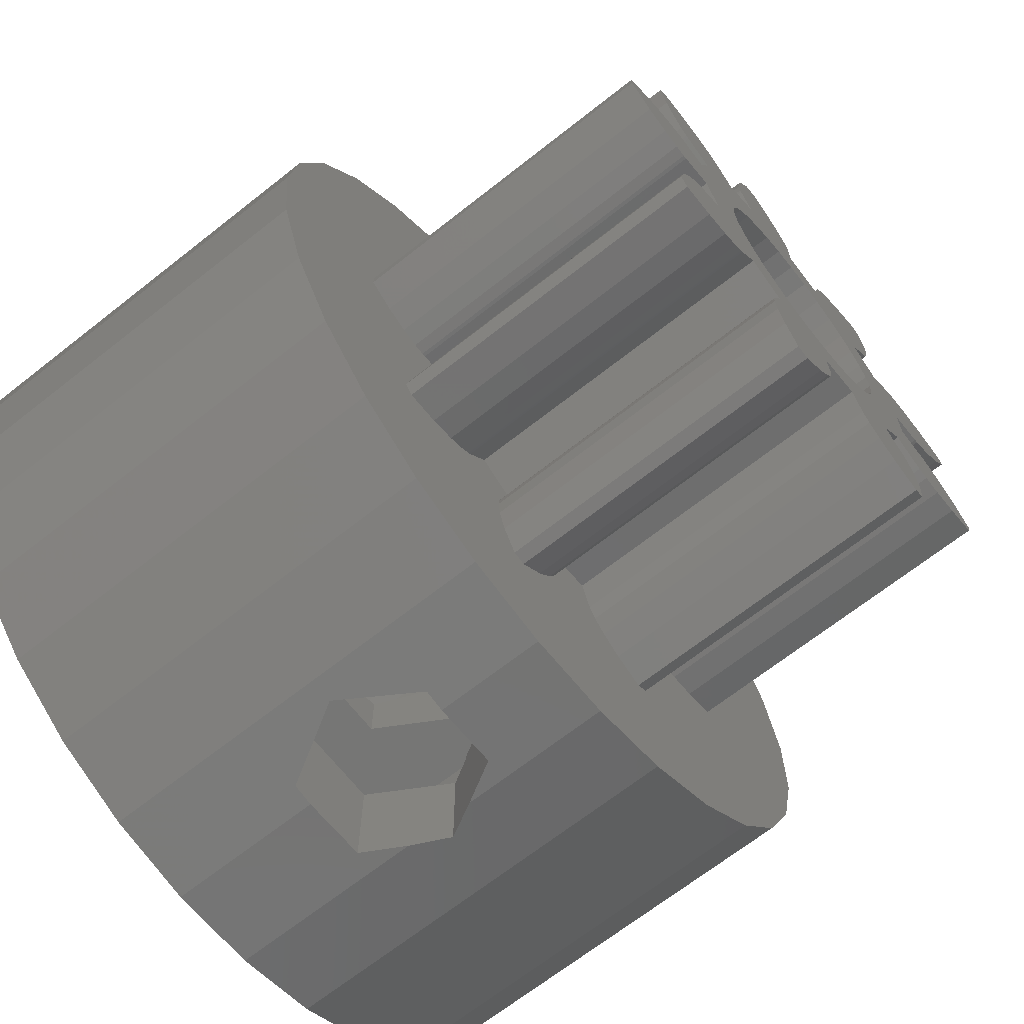
<metadata>
{"format":"stl","ext":"stl","renderer":"f3d","projection":"perspective","resolution":1024,"background":"white","views":[{"elev":-68.0,"azim":-51.7,"up":"+Y"}]}
</metadata>
<code>
# stl→obj: 450 verts, 908 faces
v 8.947 0.9731 9
v 8.529 2.874 9
v 7.712 4.64 9
v 5.051 7.449 9
v 6.534 6.189 9
v 3.331 8.361 9
v 1.456 8.881 9
v -0.4873 8.987 9
v 3.181 5.218 9
v 3.272 4.497 9
v 0.122 4.726 9
v 0.183 4.491 9
v 1.33 4.21 9
v -2.233 2.906 9
v -1.4 3.387 9
v -2.69 3.501 9
v -4.612 3.106 9
v -4.774 3.815 9
v -8.168 3.779 9
v -3.249 -1.694 9
v -3.578 -0.791 9
v -4.311 -0.953 9
v 0.19 4.411 9
v 0.158 3.661 9
v 1.104 3.494 9
v -1.205 -5.991 9
v -1.536 -5.344 9
v -4.216 -7.952 9
v 3.331 -8.361 9
v 1.456 -8.881 9
v 5.051 -7.449 9
v 6.534 -6.189 9
v 7.712 -4.64 9
v 8.529 -2.874 9
v 8.947 -0.9731 9
v 2.258 -5.082 9
v 1.789 -4.766 9
v -2.408 -8.672 9
v 2.928 -5.364 9
v 1.502 -4.483 9
v -0.917 -6.042 9
v 3.131 -3.542 9
v 3.233 -3.932 9
v 4.996 -2.441 9
v 1.33 -4.21 9
v 1.104 -3.495 9
v 0.19 -4.411 9
v 2.981 3.257 9
v 3.798 2.404 9
v 4.032 2.469 9
v 3.725 2.37 9
v 0.122 -4.726 9
v -0.051 -5.091 9
v 0.183 -4.491 9
v 4.434 -2.501 9
v 4.032 -2.469 9
v 2.981 -3.257 9
v 5.691 -2.227 9
v 3.181 -5.218 9
v 3.027 -3.323 9
v 3.272 -4.497 9
v -0.4873 -8.987 9
v -1.4 -3.386 9
v -2.747 -3.558 9
v -2.944 -3.699 9
v -3.311 -3.867 9
v 3.725 -2.37 9
v 3.092 -1.967 9
v 2.474 -2.703 9
v 2.474 2.703 9
v -1.687 -4.08 9
v -7.165 -5.447 9
v -2.233 -2.906 9
v -2.69 -3.501 9
v -1.693 -4.801 9
v -5.826 -6.859 9
v -1.731 -4.399 9
v -0.384 -5.548 9
v 0.158 -3.661 9
v -1.708 -4.158 9
v 4.455 -0.6 9
v 4.675 -0.7 9
v -3.86 -4.003 9
v -4.586 -4.039 9
v -4.612 -3.106 9
v -4.383 -2.589 9
v -8.168 -3.779 9
v -7.165 5.447 9
v -3.311 3.867 9
v -1.687 4.08 9
v -4.774 -3.815 9
v 4.377 -0.579 9
v -8.79 -1.935 9
v -4.154 -2.257 9
v 3.633 -0.481 9
v -3.981 -2.087 9
v 5.004 -0.934 9
v 5.397 -1.342 9
v -3.915 -2.041 9
v 5.791 -1.952 9
v -6.109 0.146 9
v -5.53 0.585 9
v -9 0 9
v -5.022 -0.834 9
v -5.53 -0.585 9
v -4.391 -0.96 9
v -6.109 -0.146 9
v -4.633 -0.941 9
v 4.675 0.7 9
v 4.455 0.6 9
v -8.79 1.935 9
v -5.022 0.834 9
v -4.633 0.941 9
v -4.311 0.953 9
v -3.249 1.694 9
v -4.391 0.96 9
v -3.578 0.791 9
v -3.915 2.041 9
v -3.981 2.087 9
v -4.154 2.257 9
v 5.004 0.934 9
v -4.383 2.589 9
v 3.092 1.967 9
v -4.586 4.039 9
v -3.86 4.003 9
v 5.691 2.227 9
v 5.791 1.952 9
v -2.747 3.558 9
v -2.944 3.699 9
v 5.397 1.342 9
v -5.826 6.859 9
v 4.996 2.441 9
v -1.708 4.158 9
v -1.731 4.399 9
v 3.027 3.323 9
v -1.693 4.801 9
v -1.536 5.344 9
v -4.216 7.952 9
v -1.205 5.991 9
v -0.917 6.042 9
v 2.258 5.082 9
v 2.928 5.364 9
v -2.408 8.672 9
v 1.364 4.283 9
v -0.051 5.091 9
v 1.502 4.483 9
v -0.384 5.548 9
v 1.789 4.766 9
v 3.233 3.932 9
v 3.131 3.542 9
v 4.434 2.501 9
v 3.632 0.48 9
v 4.377 0.579 9
v 1.364 -4.283 9
v 3.798 -2.404 9
v 8.947 -0.9731 0
v 8.947 0.9731 0
v 8.529 -2.874 0
v 8.529 2.874 0
v 7.712 -4.64 0
v 6.534 -6.189 0
v 5.051 -7.449 0
v 3.331 -8.361 0
v 1.9 -8.758 5
v 1.456 -8.881 5.769
v 1.456 -8.881 0
v 1.456 -8.881 4.231
v 0.95 -8.909 6.645
v -0.4873 -8.987 6.645
v -0.95 -8.911 6.645
v -0.4873 -8.987 -0
v -0.4873 -8.987 3.355
v -2.408 -8.672 -0
v -0.95 -8.911 3.355
v -1.9 -8.755 5
v -4.216 -7.952 -0
v -5.826 -6.859 -0
v -7.165 -5.447 -0
v -8.168 -3.779 -0
v -8.79 -1.935 -0
v -9 0 -0
v -8.79 1.935 -0
v -8.168 3.779 -0
v -7.165 5.447 -0
v -5.826 6.859 -0
v -4.216 7.952 -0
v -2.408 8.672 -0
v -0.4873 8.987 -0
v 1.456 8.881 0
v 3.331 8.361 0
v 5.051 7.449 0
v 6.534 6.189 0
v 7.712 4.64 0
v 5.691 -2.227 16
v 4.996 -2.441 16
v 5.791 -1.952 16
v 5.397 -1.342 16
v 5.004 -0.934 16
v 4.675 -0.7 16
v 4.455 -0.6 16
v 4.377 -0.579 16
v 3.633 -0.481 16
v 3.632 0.48 16
v 4.377 0.579 16
v 4.455 0.6 16
v 4.675 0.7 16
v 5.004 0.934 16
v 5.397 1.342 16
v 5.791 1.952 16
v 5.691 2.227 16
v 4.996 2.441 16
v 4.434 2.501 16
v 4.032 2.469 16
v 3.798 2.404 16
v 3.725 2.37 16
v 3.092 1.967 16
v 2.474 2.703 16
v 2.981 3.257 16
v 3.027 3.323 16
v 3.131 3.542 16
v 3.233 3.932 16
v 3.272 4.497 16
v 3.181 5.218 16
v 2.928 5.364 16
v 2.258 5.082 16
v 1.789 4.766 16
v 1.502 4.483 16
v 1.364 4.283 16
v 1.33 4.21 16
v 1.104 3.494 16
v 0.158 3.661 16
v 0.19 4.411 16
v 0.183 4.491 16
v 0.122 4.726 16
v -0.051 5.091 16
v -0.384 5.548 16
v -0.917 6.042 16
v -1.205 5.991 16
v -1.536 5.344 16
v -1.693 4.801 16
v -1.731 4.399 16
v -1.708 4.158 16
v -1.687 4.08 16
v -1.4 3.387 16
v -2.233 2.906 16
v -2.69 3.501 16
v -2.747 3.558 16
v -2.944 3.699 16
v -3.311 3.867 16
v -3.86 4.003 16
v -4.586 4.039 16
v -4.774 3.815 16
v -4.612 3.106 16
v -4.383 2.589 16
v -4.154 2.257 16
v -3.981 2.087 16
v -3.915 2.041 16
v -3.249 1.694 16
v -3.578 0.791 16
v -4.311 0.953 16
v -4.391 0.96 16
v -4.633 0.941 16
v -5.022 0.834 16
v -5.53 0.585 16
v -6.109 0.146 16
v -6.109 -0.146 16
v -5.53 -0.585 16
v -5.022 -0.834 16
v -4.633 -0.941 16
v -4.391 -0.96 16
v -4.311 -0.953 16
v -3.578 -0.791 16
v -3.249 -1.694 16
v -3.915 -2.041 16
v -3.981 -2.087 16
v -4.154 -2.257 16
v -4.383 -2.589 16
v -4.612 -3.106 16
v -4.774 -3.815 16
v -4.586 -4.039 16
v -3.86 -4.003 16
v -3.311 -3.867 16
v -2.944 -3.699 16
v -2.747 -3.558 16
v -2.69 -3.501 16
v -2.233 -2.906 16
v -1.4 -3.386 16
v -1.687 -4.08 16
v -1.708 -4.158 16
v -1.731 -4.399 16
v -1.693 -4.801 16
v -1.536 -5.344 16
v -1.205 -5.991 16
v -0.917 -6.042 16
v -0.384 -5.548 16
v -0.051 -5.091 16
v 0.122 -4.726 16
v 0.183 -4.491 16
v 0.19 -4.411 16
v 0.158 -3.661 16
v 1.104 -3.495 16
v 1.33 -4.21 16
v 1.364 -4.283 16
v 1.502 -4.483 16
v 1.789 -4.766 16
v 2.258 -5.082 16
v 2.928 -5.364 16
v 3.181 -5.218 16
v 3.272 -4.497 16
v 3.233 -3.932 16
v 3.131 -3.542 16
v 3.027 -3.323 16
v 2.981 -3.257 16
v 2.474 -2.703 16
v 3.092 -1.967 16
v 3.725 -2.37 16
v 3.798 -2.404 16
v 4.032 -2.469 16
v 4.434 -2.501 16
v 2.9 -6.5 0
v -2.9 -3.5 -0
v 0.4877 -2.452 0
v 0.9567 -2.31 0
v -2.9 -6.5 -0
v -2.079 -1.389 -0
v -2.452 -0.4877 -0
v -2.5 0 -0
v -2.31 0.9567 -0
v -1.389 2.079 -0
v 0.4877 2.452 0
v 1.389 -2.079 0
v 2.9 -3.5 0
v -1.389 -2.079 -0
v 2.5 0 0
v 2.452 -0.4877 0
v 2.31 0.9567 0
v 2.452 0.4877 0
v -2.452 0.4877 -0
v 0.9567 2.31 0
v 1.389 2.079 0
v 2.079 1.389 0
v 1.768 1.768 0
v -0.4877 2.452 -0
v 0 2.5 0
v -0.9567 2.31 -0
v -1.768 1.768 -0
v -2.079 1.389 -0
v -2.31 -0.9567 -0
v -1.768 -1.768 -0
v -0.9567 -2.31 -0
v 0 -2.5 0
v -0.4877 -2.452 -0
v 1.768 -1.768 0
v 2.079 -1.389 0
v 2.31 -0.9567 0
v 0.95 -8.909 3.355
v 0.95 -6.5 3.355
v 1.9 -6.5 5
v 0.95 -6.4 6.645
v 1.611 -6.4 5.5
v 1.611 -6.5 5.5
v -0.95 -6.4 6.645
v -1.9 -6.5 5
v -1.611 -6.5 5.5
v -1.611 -6.4 5.5
v -0.95 -6.5 3.355
v -1.389 2.079 16
v 2.079 1.389 16
v 2.31 0.9567 16
v 0.4877 2.452 16
v 0.9567 2.31 16
v 1.389 2.079 16
v -0.4877 2.452 16
v 0 2.5 16
v -2.079 1.389 16
v -1.768 1.768 16
v 2.31 -0.9567 16
v 2.079 -1.389 16
v 2.5 0 16
v 2.452 -0.4877 16
v -2.31 0.9567 16
v -2.5 0 16
v -2.452 0.4877 16
v 1.768 -1.768 16
v -2.452 -0.4877 16
v 1.389 -2.079 16
v -0.9567 2.31 16
v -0.4877 -2.452 16
v -0.9567 -2.31 16
v 0 -2.5 16
v 2.452 0.4877 16
v -2.079 -1.389 16
v -2.31 -0.9567 16
v 0.4877 -2.452 16
v 1.768 1.768 16
v -1.768 -1.768 16
v -1.389 -2.079 16
v 0.9567 -2.31 16
v 2.9 -3.5 5.5
v 2.9 -3.6 3.326
v 2.9 -3.6 5.5
v 2.9 -6.4 3.326
v 2.9 -6.4 5.5
v 2.9 -6.5 5.5
v -2.9 -6.5 5.5
v -2.9 -3.6 3.326
v -2.9 -3.5 5.5
v -2.9 -6.4 3.326
v -2.9 -6.4 5.5
v -2.9 -3.6 5.5
v 1.9 -3.5 5
v 0.95 -3.5 3.355
v -1.9 -3.5 5
v -0.95 -3.5 3.355
v 1.611 -3.5 5.5
v -1.611 -3.5 5.5
v 1.768 -1.768 4.771
v 1.9 -1.607 5
v 1.768 -1.768 5.229
v 1.389 -2.079 4.115
v 0.9567 -2.31 3.366
v 0.4877 -2.452 3.355
v 0.95 -2.312 3.355
v 0 -2.5 3.355
v -0.4877 -2.452 3.355
v -0.9567 -2.31 3.366
v -0.95 -2.312 3.355
v -1.389 -2.079 4.115
v -1.768 -1.768 4.771
v -1.9 -1.607 5
v -1.768 -1.768 5.229
v 2.9 -6.4 6.674
v 0 -6.4 8.349
v -2.9 -6.4 6.674
v -1.389 -2.079 5.885
v -0.9567 -2.31 6.634
v -0.95 -2.312 6.645
v -0.4877 -2.452 6.645
v 0 -2.5 6.645
v 0.4877 -2.452 6.645
v 0.95 -2.312 6.645
v 0.9567 -2.31 6.634
v 1.389 -2.079 5.885
v 1.611 -3.6 5.5
v -2.9 -3.6 6.674
v -1.611 -3.6 5.5
v 0 -3.6 8.349
v -0.95 -3.6 6.645
v 0.95 -3.6 6.645
v 2.9 -3.6 6.674
f 1 2 3
f 4 1 5
f 5 1 3
f 6 1 4
f 7 1 6
f 8 1 7
f 9 1 8
f 9 10 1
f 11 12 13
f 14 15 16
f 17 18 19
f 20 21 22
f 23 24 25
f 26 27 28
f 29 1 30
f 31 1 29
f 32 1 31
f 33 1 32
f 34 1 33
f 35 1 34
f 36 37 38
f 39 36 38
f 37 40 41
f 42 43 44
f 45 46 47
f 48 49 50
f 48 51 49
f 45 52 53
f 45 54 52
f 55 56 57
f 58 59 1
f 55 57 60
f 43 61 58
f 58 44 43
f 30 59 62
f 30 1 59
f 39 38 62
f 59 39 62
f 38 37 28
f 63 64 65
f 63 65 66
f 67 68 69
f 48 70 51
f 71 63 72
f 63 73 74
f 27 75 76
f 63 74 64
f 75 77 76
f 78 41 40
f 41 26 28
f 42 44 55
f 37 41 28
f 63 66 72
f 45 47 54
f 28 27 76
f 79 47 46
f 76 77 72
f 77 80 72
f 80 71 72
f 81 82 1
f 83 84 72
f 66 83 72
f 85 86 87
f 15 88 89
f 15 90 88
f 91 85 87
f 72 84 87
f 84 91 87
f 92 81 1
f 87 86 93
f 86 94 93
f 95 92 1
f 94 96 93
f 97 98 1
f 96 99 93
f 99 20 93
f 98 100 1
f 101 102 103
f 104 105 103
f 22 106 93
f 105 107 103
f 93 108 103
f 93 106 108
f 108 104 103
f 109 110 1
f 107 101 103
f 103 102 111
f 102 112 111
f 112 113 111
f 114 115 111
f 113 116 111
f 117 115 114
f 111 115 19
f 115 118 19
f 118 119 19
f 119 120 19
f 121 109 1
f 120 122 19
f 122 17 19
f 19 18 88
f 123 51 70
f 18 124 88
f 124 125 88
f 126 127 1
f 128 15 129
f 129 15 89
f 130 121 1
f 88 90 131
f 132 126 48
f 90 133 131
f 133 134 131
f 135 126 1
f 134 136 131
f 131 137 138
f 137 139 138
f 139 140 138
f 141 142 143
f 127 130 1
f 135 48 126
f 11 144 145
f 145 146 147
f 140 148 138
f 138 141 143
f 143 142 8
f 142 9 8
f 10 149 1
f 150 135 1
f 149 150 1
f 148 141 138
f 146 140 147
f 48 151 132
f 146 148 140
f 136 137 131
f 48 50 151
f 16 15 128
f 13 144 11
f 144 146 145
f 25 13 12
f 25 12 23
f 152 1 153
f 152 95 1
f 114 111 116
f 153 1 110
f 20 22 93
f 82 97 1
f 89 88 125
f 58 1 100
f 60 42 55
f 61 59 58
f 53 78 40
f 53 40 154
f 53 154 45
f 69 155 67
f 69 56 155
f 69 57 56
f 1 35 156
f 157 1 156
f 156 35 34
f 158 156 34
f 2 1 157
f 159 2 157
f 158 34 33
f 160 158 33
f 160 33 32
f 161 160 32
f 161 32 31
f 162 161 31
f 162 31 29
f 163 162 29
f 163 29 30
f 164 163 30
f 165 164 30
f 166 163 167
f 164 167 163
f 168 30 62
f 165 30 168
f 169 168 62
f 169 62 38
f 170 169 38
f 171 172 173
f 172 174 173
f 173 175 38
f 175 170 38
f 174 175 173
f 173 38 28
f 176 173 28
f 176 28 76
f 177 176 76
f 76 72 177
f 177 72 178
f 72 87 178
f 178 87 179
f 87 93 179
f 179 93 180
f 93 103 180
f 180 103 181
f 111 182 103
f 103 182 181
f 19 183 111
f 111 183 182
f 88 184 19
f 19 184 183
f 131 185 88
f 88 185 184
f 138 186 131
f 131 186 185
f 143 187 138
f 138 187 186
f 8 188 143
f 143 188 187
f 7 189 8
f 8 189 188
f 6 190 7
f 7 190 189
f 4 191 6
f 6 191 190
f 5 192 4
f 4 192 191
f 5 3 193
f 192 5 193
f 3 2 159
f 193 3 159
f 58 194 195
f 44 58 195
f 100 196 194
f 58 100 194
f 197 196 100
f 98 197 100
f 198 197 98
f 97 198 98
f 198 97 199
f 199 97 82
f 199 82 200
f 200 82 81
f 200 81 201
f 201 81 92
f 201 92 202
f 202 92 95
f 203 202 95
f 152 203 95
f 153 204 203
f 152 153 203
f 110 205 204
f 153 110 204
f 109 206 205
f 110 109 205
f 121 207 206
f 109 121 206
f 130 208 207
f 121 130 207
f 127 209 208
f 130 127 208
f 210 209 127
f 126 210 127
f 210 126 211
f 211 126 132
f 211 132 212
f 212 132 151
f 212 151 213
f 213 151 50
f 213 50 214
f 214 50 49
f 214 49 215
f 215 49 51
f 215 51 216
f 216 51 123
f 217 216 123
f 70 217 123
f 48 218 217
f 70 48 217
f 135 219 218
f 48 135 218
f 150 220 219
f 135 150 219
f 149 221 220
f 150 149 220
f 10 222 221
f 149 10 221
f 223 222 10
f 9 223 10
f 223 9 224
f 224 9 142
f 224 142 225
f 225 142 141
f 225 141 226
f 226 141 148
f 226 148 227
f 227 148 146
f 227 146 228
f 228 146 144
f 228 144 229
f 229 144 13
f 229 13 230
f 230 13 25
f 230 25 231
f 231 25 24
f 23 232 231
f 24 23 231
f 233 232 23
f 12 233 23
f 234 233 12
f 11 234 12
f 235 234 11
f 145 235 11
f 236 235 145
f 147 236 145
f 236 147 237
f 237 147 140
f 237 140 238
f 238 140 139
f 238 139 239
f 239 139 137
f 239 137 240
f 240 137 136
f 240 136 241
f 241 136 134
f 242 241 133
f 133 241 134
f 243 242 90
f 90 242 133
f 244 243 15
f 15 243 90
f 244 15 245
f 245 15 14
f 246 245 14
f 16 246 14
f 246 16 247
f 247 16 128
f 247 128 248
f 248 128 129
f 248 129 249
f 249 129 89
f 249 89 250
f 250 89 125
f 250 125 251
f 251 125 124
f 251 124 252
f 252 124 18
f 253 252 17
f 17 252 18
f 254 253 122
f 122 253 17
f 255 254 120
f 120 254 122
f 119 256 255
f 120 119 255
f 118 257 256
f 119 118 256
f 115 258 257
f 118 115 257
f 258 115 259
f 259 115 117
f 259 117 260
f 260 117 114
f 260 114 261
f 261 114 116
f 261 116 262
f 262 116 113
f 262 113 263
f 263 113 112
f 263 112 264
f 264 112 102
f 264 102 265
f 265 102 101
f 266 265 107
f 107 265 101
f 105 267 266
f 107 105 266
f 104 268 267
f 105 104 267
f 108 269 268
f 104 108 268
f 106 270 269
f 108 106 269
f 22 271 270
f 106 22 270
f 21 272 271
f 22 21 271
f 273 272 20
f 20 272 21
f 273 20 274
f 274 20 99
f 274 99 275
f 275 99 96
f 275 96 276
f 276 96 94
f 276 94 277
f 277 94 86
f 277 86 278
f 278 86 85
f 278 85 279
f 279 85 91
f 280 279 84
f 84 279 91
f 83 281 280
f 84 83 280
f 66 282 281
f 83 66 281
f 65 283 282
f 66 65 282
f 64 284 283
f 65 64 283
f 74 285 284
f 64 74 284
f 73 286 285
f 74 73 285
f 63 287 286
f 73 63 286
f 287 63 288
f 288 63 71
f 288 71 289
f 289 71 80
f 289 80 290
f 290 80 77
f 291 290 75
f 75 290 77
f 292 291 27
f 27 291 75
f 293 292 26
f 26 292 27
f 41 294 293
f 26 41 293
f 78 295 294
f 41 78 294
f 53 296 295
f 78 53 295
f 52 297 296
f 53 52 296
f 54 298 297
f 52 54 297
f 47 299 298
f 54 47 298
f 300 299 47
f 79 300 47
f 46 301 300
f 79 46 300
f 302 301 45
f 45 301 46
f 303 302 154
f 154 302 45
f 304 303 40
f 40 303 154
f 37 305 304
f 40 37 304
f 36 306 305
f 37 36 305
f 39 307 306
f 36 39 306
f 59 308 307
f 39 59 307
f 61 309 308
f 59 61 308
f 310 309 61
f 43 310 61
f 311 310 43
f 42 311 43
f 312 311 42
f 60 312 42
f 313 312 60
f 57 313 60
f 314 313 57
f 69 314 57
f 68 315 314
f 69 68 314
f 67 316 315
f 68 67 315
f 155 317 316
f 67 155 316
f 56 318 317
f 155 56 317
f 55 319 318
f 56 55 318
f 44 195 319
f 55 44 319
f 156 158 157
f 157 158 160
f 157 160 161
f 157 161 162
f 157 162 163
f 157 163 166
f 320 166 171
f 321 322 323
f 324 176 177
f 321 178 179
f 325 179 180
f 326 180 327
f 328 181 182
f 329 182 183
f 330 183 184
f 157 184 185
f 157 185 186
f 157 186 187
f 157 187 188
f 157 188 189
f 157 189 190
f 157 190 191
f 157 191 192
f 157 192 193
f 157 193 159
f 157 166 320
f 331 157 323
f 323 157 332
f 324 177 178
f 333 321 179
f 321 323 332
f 334 157 335
f 336 157 337
f 327 180 181
f 157 334 337
f 327 181 338
f 339 157 340
f 157 341 342
f 157 342 340
f 343 183 344
f 157 339 184
f 344 183 330
f 339 330 184
f 329 183 345
f 346 182 329
f 347 182 346
f 345 183 343
f 338 181 328
f 328 182 347
f 341 157 336
f 348 180 326
f 349 179 325
f 333 179 349
f 350 321 333
f 351 321 352
f 352 321 350
f 324 178 321
f 322 321 351
f 353 157 331
f 354 157 353
f 355 157 354
f 325 180 348
f 320 171 173
f 320 173 176
f 320 176 324
f 332 157 320
f 335 157 355
f 166 167 356
f 172 166 356
f 172 171 166
f 357 356 358
f 358 356 167
f 358 167 164
f 168 359 165
f 165 359 360
f 165 360 361
f 165 361 358
f 165 358 164
f 170 362 169
f 169 362 359
f 169 359 168
f 175 363 364
f 362 175 364
f 365 362 364
f 362 170 175
f 366 363 175
f 174 366 175
f 357 366 174
f 356 357 172
f 172 357 174
f 217 227 202
f 194 196 197
f 199 194 198
f 198 194 197
f 200 194 199
f 201 194 200
f 202 194 201
f 367 245 251
f 216 202 203
f 205 203 204
f 205 206 203
f 206 207 203
f 207 208 203
f 208 209 203
f 209 210 203
f 210 211 203
f 368 369 202
f 211 212 203
f 212 213 203
f 218 219 217
f 213 214 203
f 214 215 203
f 215 216 203
f 216 217 202
f 219 220 217
f 220 221 217
f 221 222 217
f 222 223 217
f 223 224 217
f 224 225 217
f 225 226 217
f 226 227 217
f 232 233 231
f 227 228 202
f 228 229 202
f 229 230 202
f 233 234 231
f 234 235 231
f 235 236 231
f 236 237 231
f 237 238 231
f 238 239 231
f 246 247 245
f 370 371 240
f 371 372 239
f 373 374 244
f 375 253 254
f 247 248 245
f 248 249 245
f 249 250 245
f 250 251 245
f 375 376 253
f 377 378 194
f 258 256 257
f 258 375 255
f 379 380 194
f 381 375 258
f 382 383 259
f 382 259 260
f 378 384 194
f 385 382 264
f 382 261 262
f 382 260 261
f 384 386 315
f 313 287 301
f 268 269 270
f 268 270 271
f 266 267 272
f 318 319 194
f 367 387 245
f 376 367 252
f 295 296 293
f 316 317 194
f 280 281 282
f 313 314 287
f 279 280 283
f 279 283 284
f 315 316 194
f 279 284 285
f 278 279 286
f 374 242 243
f 388 389 277
f 303 304 311
f 308 309 307
f 297 298 292
f 293 294 295
f 311 302 303
f 292 293 296
f 292 296 297
f 300 287 288
f 291 292 298
f 301 287 300
f 291 298 299
f 286 390 278
f 288 289 300
f 319 195 194
f 309 310 306
f 310 304 305
f 306 307 309
f 311 312 302
f 305 306 310
f 314 390 286
f 301 302 312
f 389 275 276
f 391 194 202
f 384 315 194
f 389 274 275
f 317 318 194
f 310 311 304
f 301 312 313
f 374 370 241
f 286 287 314
f 285 286 279
f 391 379 194
f 392 393 272
f 380 377 194
f 277 278 390
f 393 385 265
f 276 277 389
f 393 265 266
f 390 388 277
f 282 283 280
f 314 394 390
f 266 272 393
f 264 265 385
f 382 262 263
f 263 264 382
f 258 259 383
f 258 383 381
f 258 255 256
f 254 255 375
f 252 253 376
f 251 252 367
f 244 245 387
f 374 241 242
f 244 387 373
f 369 391 202
f 243 244 374
f 240 241 370
f 239 240 371
f 231 239 372
f 230 395 202
f 230 231 395
f 395 368 202
f 372 395 231
f 299 290 291
f 271 267 268
f 271 272 267
f 396 392 273
f 389 397 274
f 272 273 392
f 299 289 290
f 299 300 289
f 314 398 394
f 397 396 273
f 397 273 274
f 314 386 398
f 314 315 386
f 399 400 401
f 332 400 399
f 402 400 332
f 402 332 320
f 402 320 403
f 320 404 403
f 357 320 366
f 363 405 364
f 324 405 366
f 324 366 320
f 320 357 358
f 358 361 404
f 358 404 320
f 366 405 363
f 406 321 407
f 406 408 324
f 324 321 406
f 409 324 408
f 405 324 409
f 410 406 407
f 332 411 412
f 413 407 414
f 414 321 412
f 415 411 399
f 416 407 413
f 407 321 414
f 321 332 412
f 332 399 411
f 355 377 335
f 335 377 380
f 335 380 334
f 334 380 379
f 354 378 355
f 355 378 377
f 353 417 354
f 354 417 418
f 418 419 384
f 418 384 354
f 354 384 378
f 331 420 353
f 353 420 417
f 323 421 331
f 331 421 420
f 322 422 323
f 323 422 423
f 323 423 421
f 351 424 322
f 322 424 422
f 352 425 351
f 351 425 424
f 350 426 352
f 352 426 427
f 352 427 425
f 333 428 350
f 350 428 426
f 349 429 333
f 333 429 428
f 349 430 429
f 325 430 349
f 431 430 392
f 392 430 325
f 396 431 392
f 325 348 393
f 392 325 393
f 348 326 385
f 393 348 385
f 326 327 382
f 385 326 382
f 382 327 338
f 383 382 338
f 383 338 328
f 381 383 328
f 381 328 347
f 375 381 347
f 375 347 346
f 376 375 346
f 376 346 329
f 367 376 329
f 367 329 345
f 387 367 345
f 387 345 343
f 373 387 343
f 373 343 344
f 374 373 344
f 374 344 330
f 370 374 330
f 370 330 339
f 371 370 339
f 371 339 340
f 372 371 340
f 372 340 342
f 395 372 342
f 342 341 395
f 395 341 368
f 341 336 368
f 368 336 369
f 336 337 369
f 369 337 391
f 337 334 391
f 391 334 379
f 360 403 361
f 361 403 404
f 359 403 360
f 432 403 433
f 433 359 434
f 359 362 434
f 362 365 409
f 434 409 408
f 362 409 434
f 403 359 433
f 402 403 432
f 409 365 405
f 405 365 364
f 431 396 435
f 435 396 397
f 435 397 436
f 436 397 389
f 437 436 389
f 437 389 438
f 389 388 438
f 438 388 439
f 439 388 390
f 439 390 440
f 440 390 394
f 441 440 394
f 441 394 442
f 394 398 442
f 442 398 443
f 443 398 386
f 443 386 419
f 419 386 384
f 415 399 444
f 444 399 401
f 410 445 406
f 410 446 447
f 447 445 410
f 448 447 446
f 449 447 448
f 444 447 449
f 401 447 444
f 450 447 401
f 450 401 400
f 407 416 410
f 410 416 446
f 444 449 415
f 415 449 441
f 415 441 442
f 415 442 443
f 443 419 415
f 415 419 418
f 415 418 411
f 430 416 413
f 431 416 430
f 446 416 435
f 435 416 431
f 436 446 435
f 437 446 436
f 448 446 437
f 413 426 428
f 429 413 428
f 427 426 413
f 430 413 429
f 413 414 427
f 414 422 424
f 425 414 424
f 423 422 414
f 427 414 425
f 414 412 423
f 417 420 412
f 412 420 421
f 412 421 423
f 417 412 418
f 412 411 418
f 400 402 450
f 450 402 432
f 447 450 433
f 433 450 432
f 445 447 434
f 434 447 433
f 408 406 445
f 434 408 445
f 437 438 448
f 448 438 439
f 439 440 448
f 440 441 448
f 448 441 449

</code>
